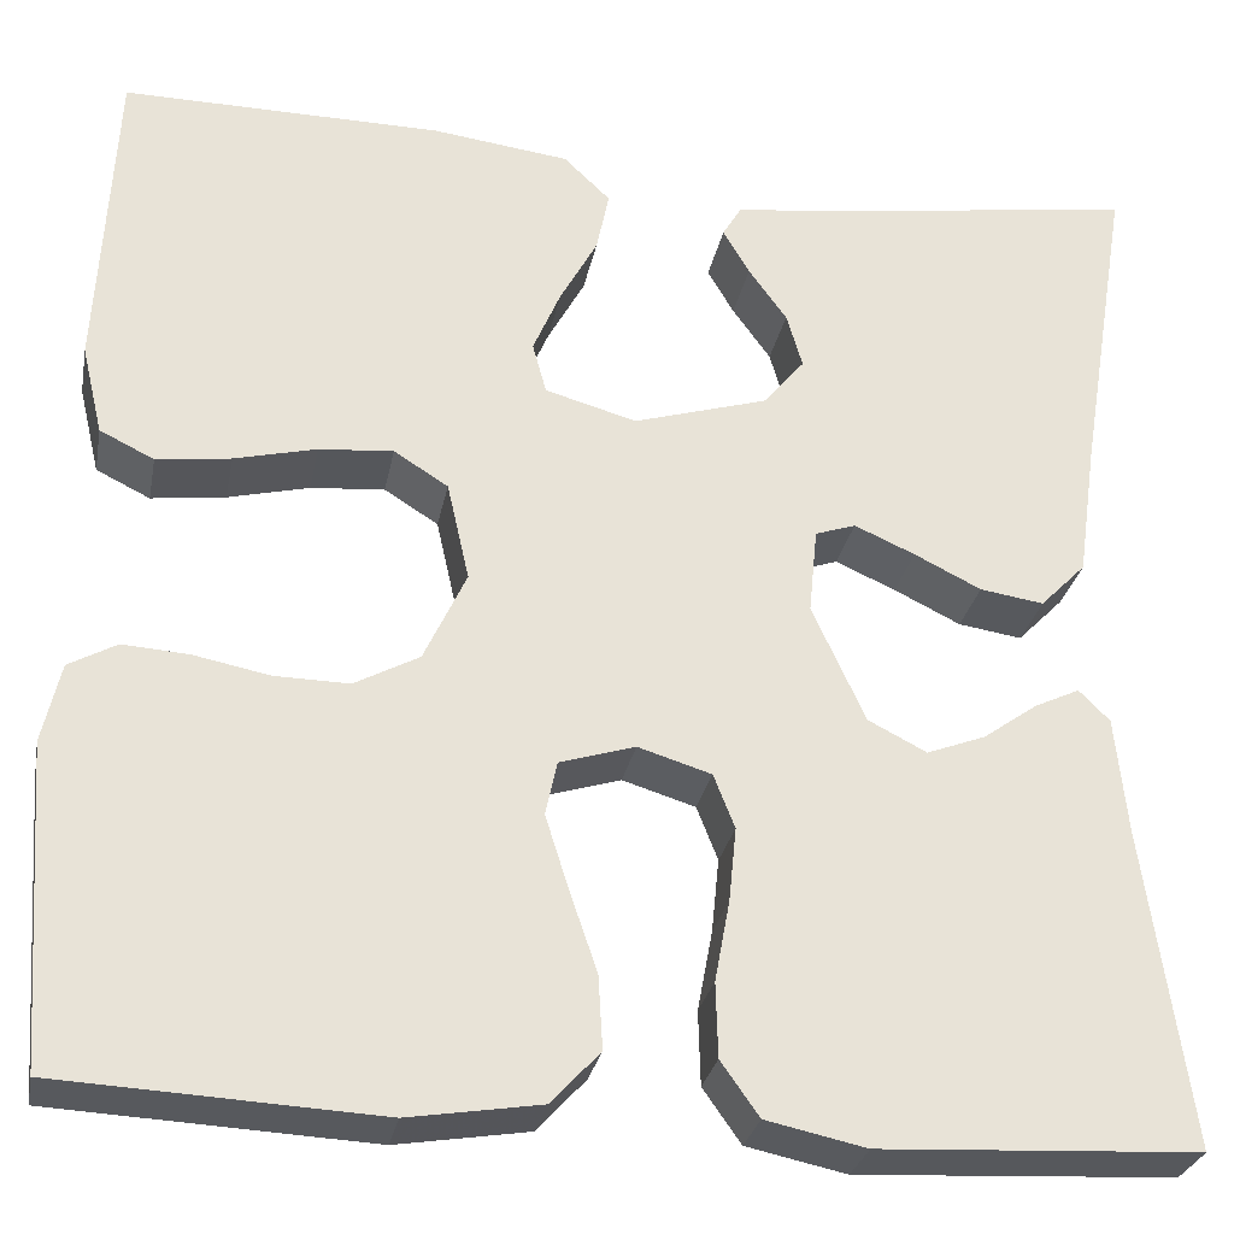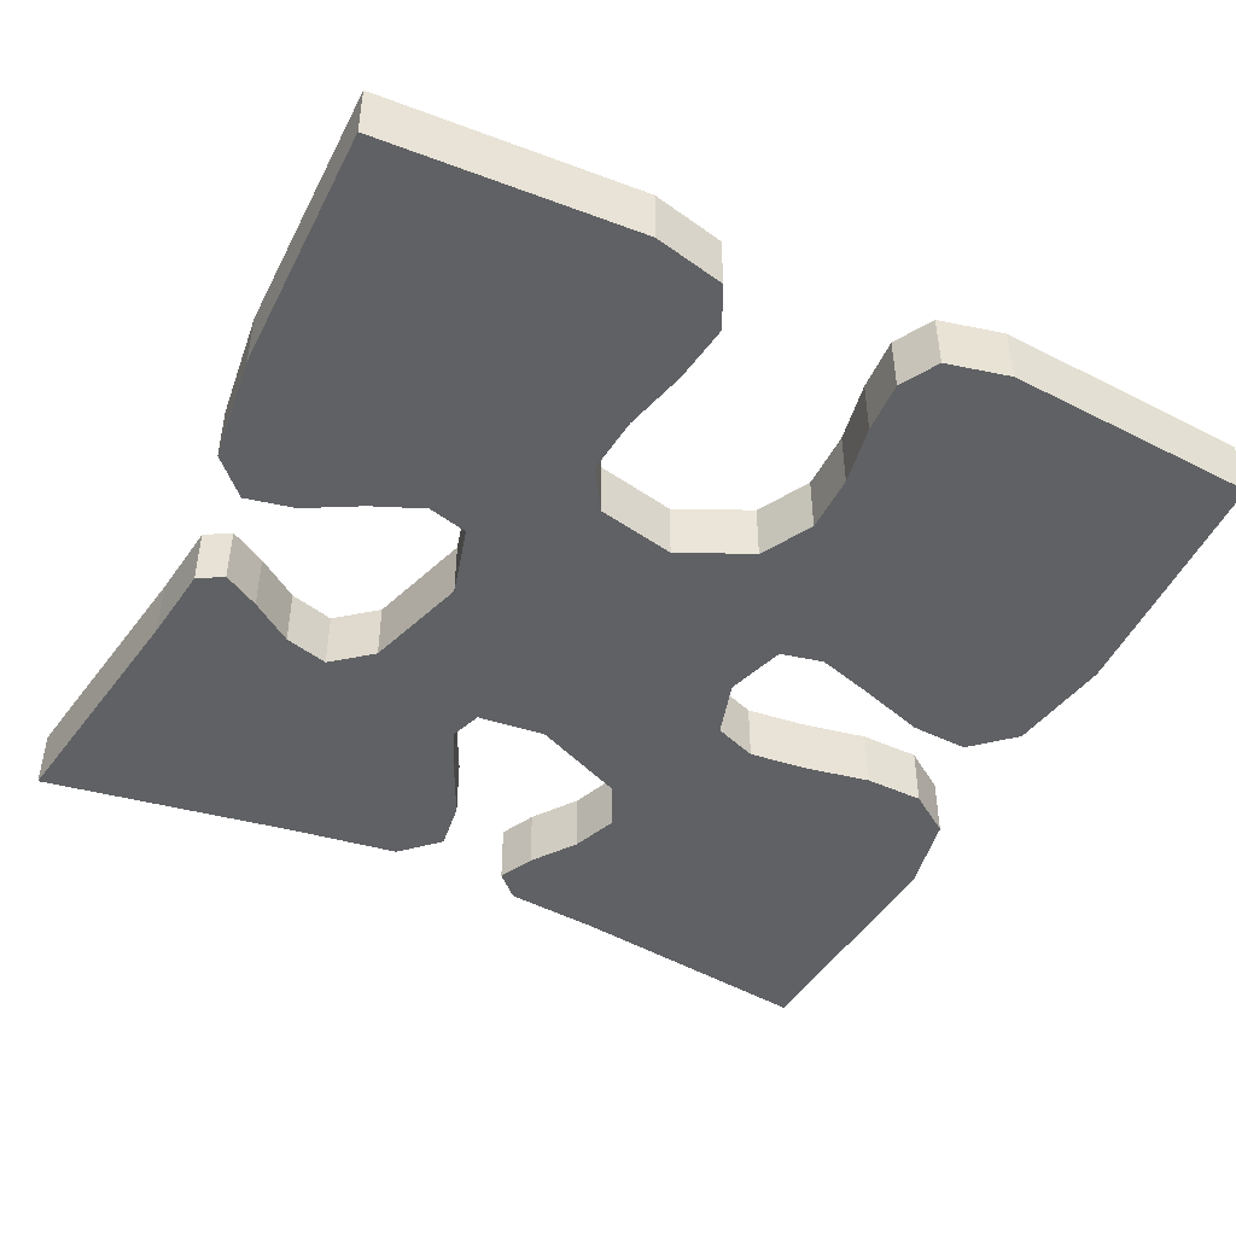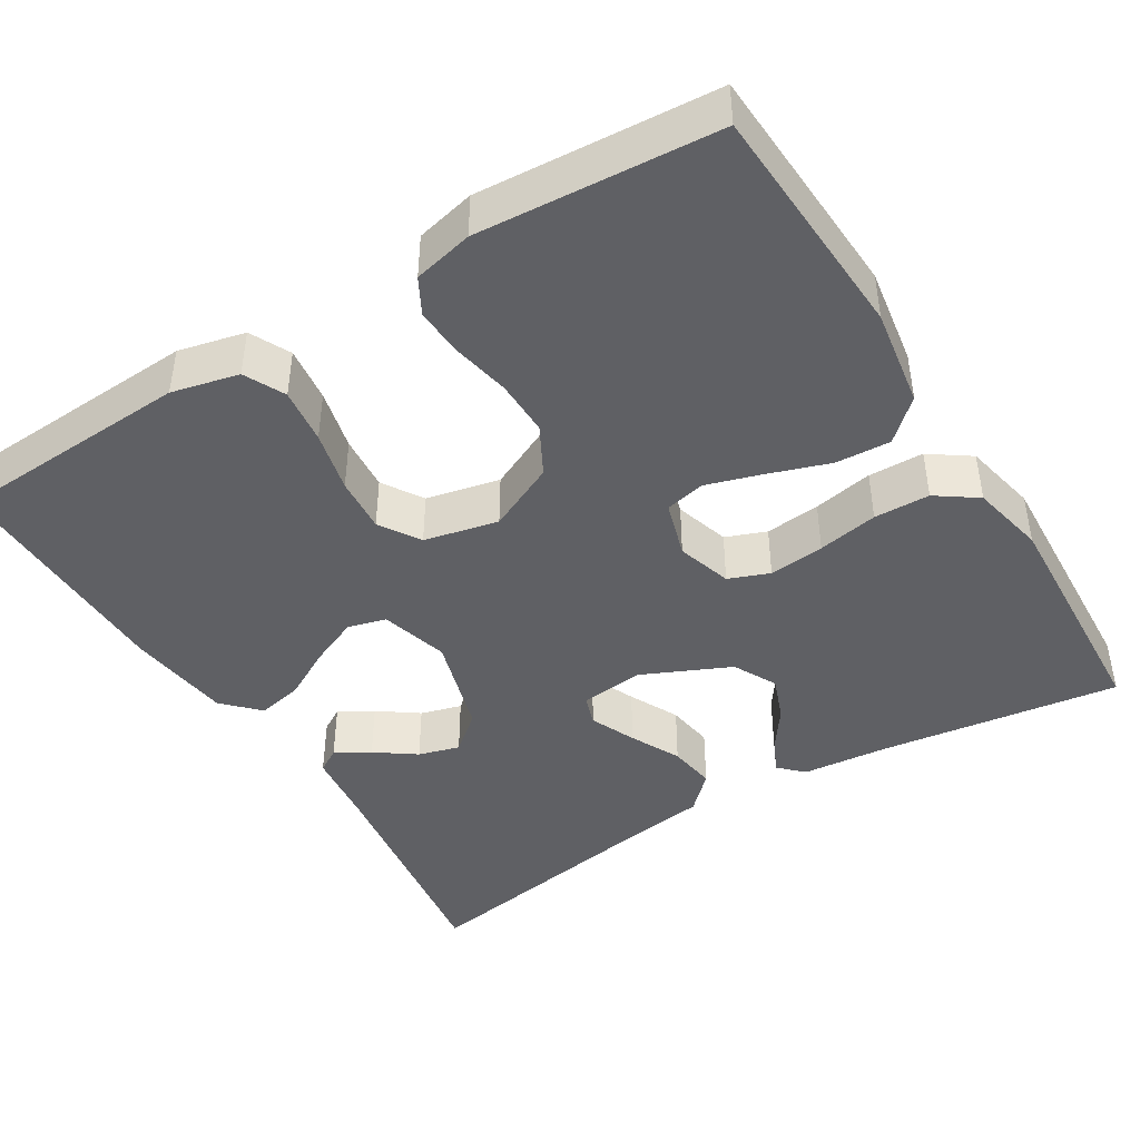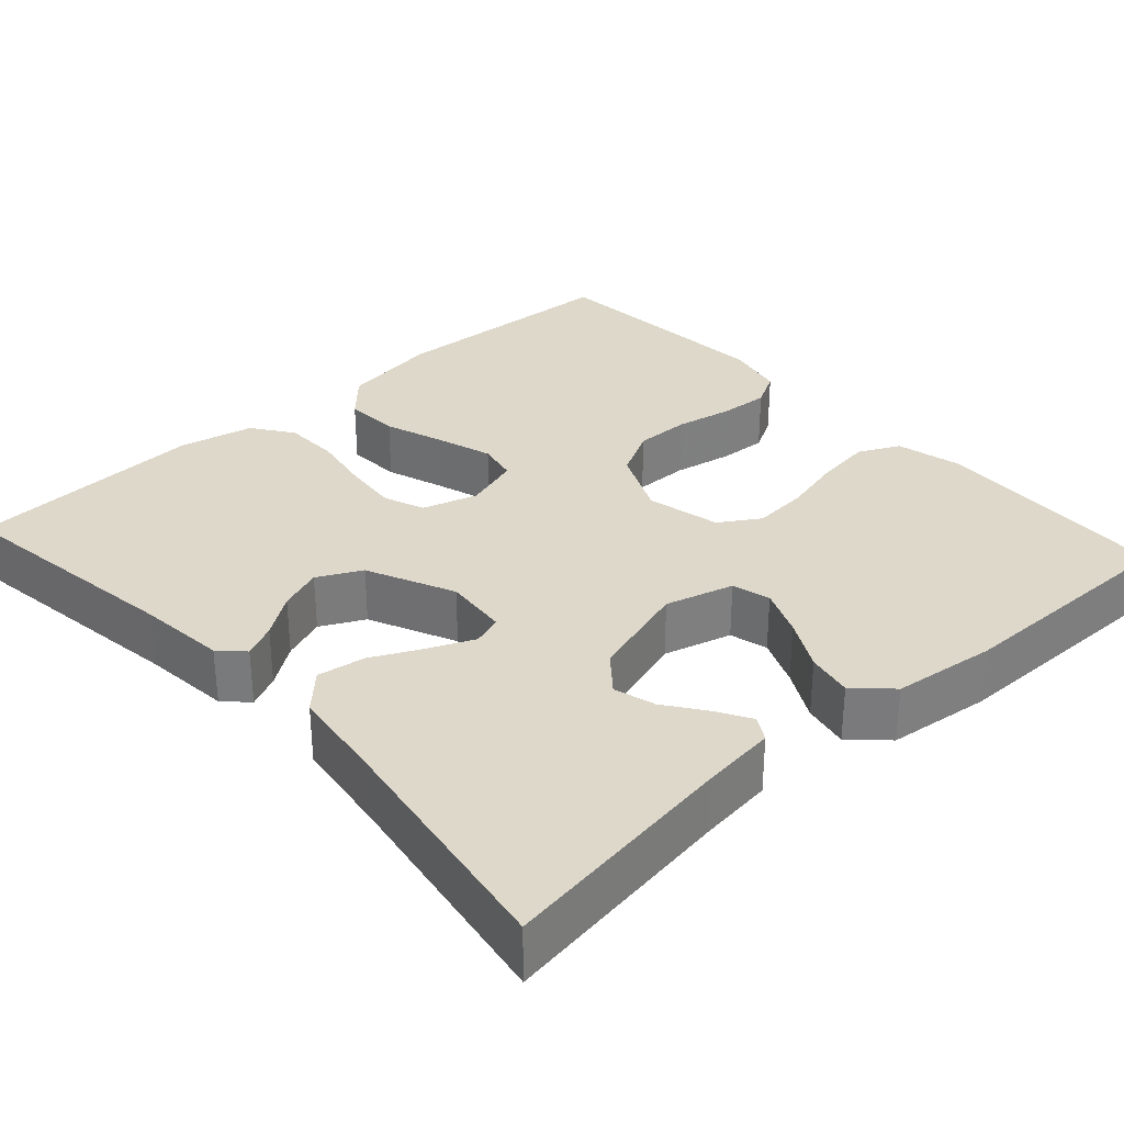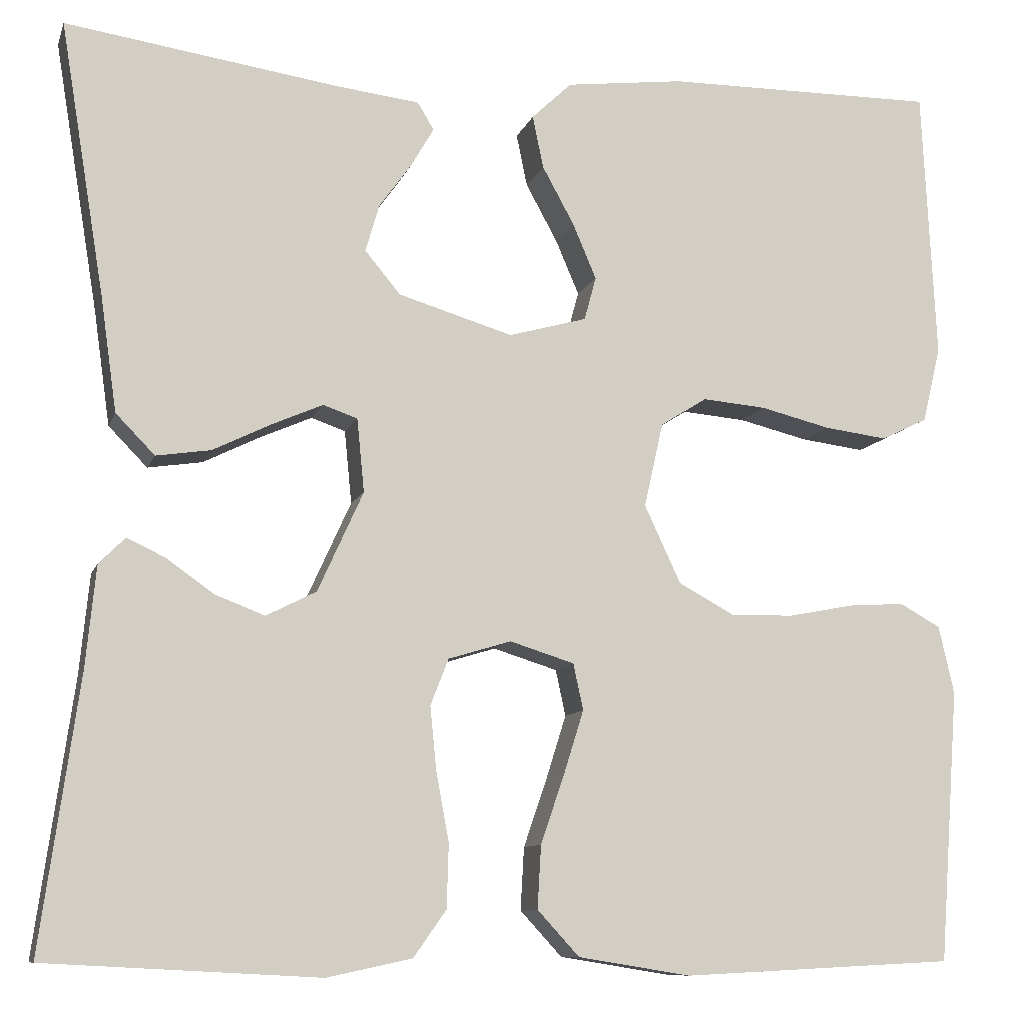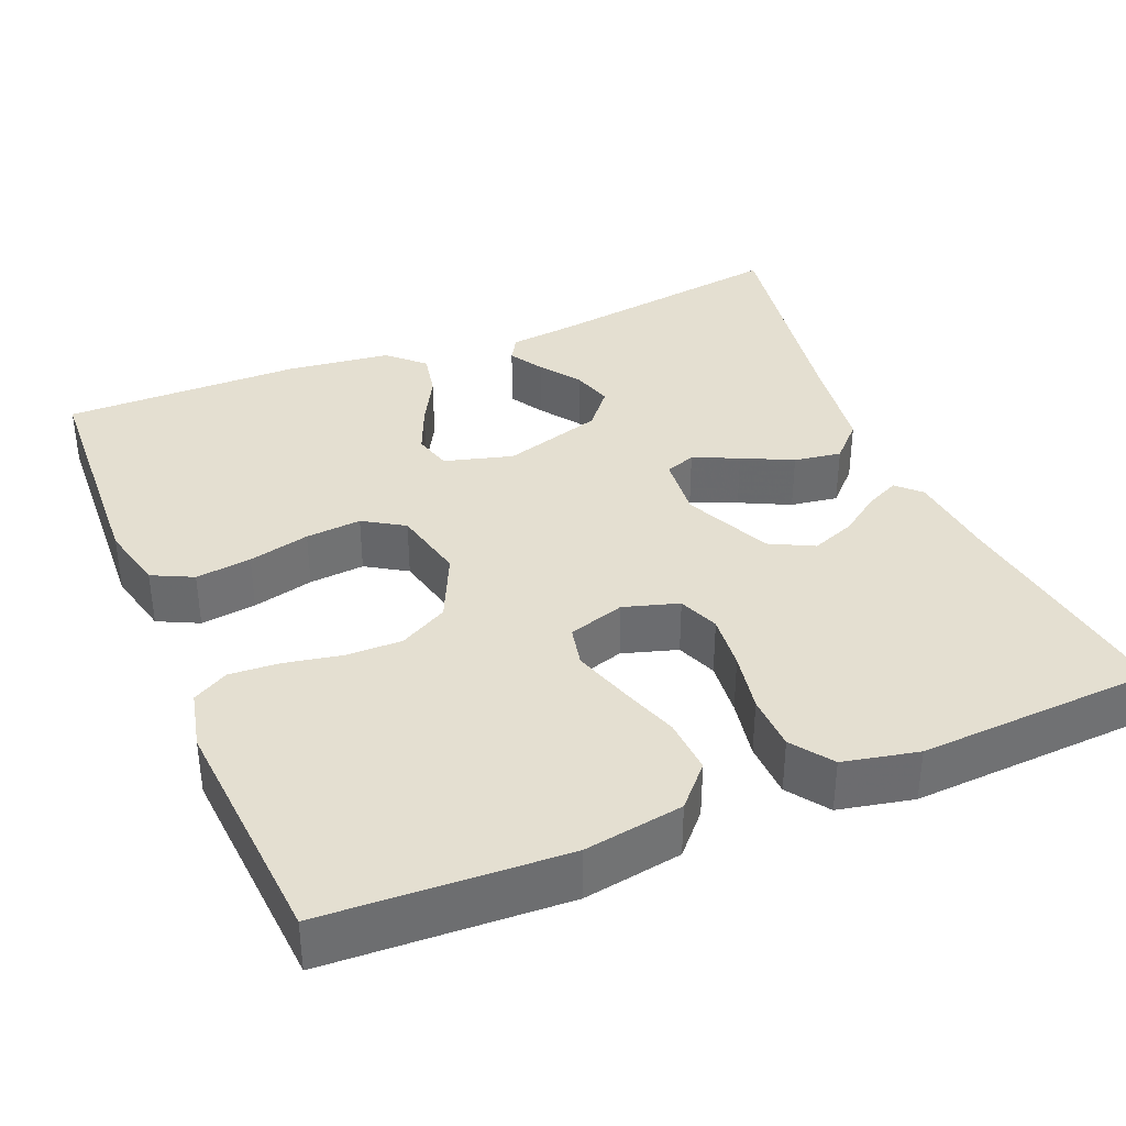
<metadata>
{"format":"obj","ext":"obj","renderer":"f3d","projection":"perspective","resolution":1024,"background":"white","views":[{"elev":-28.6,"azim":169.1,"up":"+Z"},{"elev":-45.5,"azim":63.8,"up":"+Y"},{"elev":-43.7,"azim":121.7,"up":"+Y"},{"elev":31.6,"azim":-42.2,"up":"+Y"},{"elev":-9.8,"azim":-14.9,"up":"+Z"},{"elev":36.7,"azim":157.4,"up":"+Y"}]}
</metadata>
<code>
v 0.5 0.07 -0.5
v 0.2 0.07 -0.515
v 0.076 0.07 -0.495
v 0.03 0.07 -0.445
v 0.034 0.07 -0.376
v 0.06 0.07 -0.3
v 0.082 0.07 -0.23
v 0.071 0.07 -0.179
v 0 0.07 -0.157
v -0.069 0.07 -0.178
v -0.089 0.07 -0.229
v -0.082 0.07 -0.299
v -0.068 0.07 -0.375
v -0.07 0.07 -0.445
v -0.106 0.07 -0.496
v -0.2 0.07 -0.516
v -0.5 0.07 -0.5
v -0.458 0.07 -0.2
v -0.447 0.07 -0.089
v -0.418 0.07 -0.06
v -0.376 0.07 -0.08
v -0.324 0.07 -0.117
v -0.269 0.07 -0.138
v -0.214 0.07 -0.11
v -0.164 0.07 0
v -0.172 0.07 0.081
v -0.21 0.07 0.094
v -0.267 0.07 0.069
v -0.33 0.07 0.038
v -0.39 0.07 0.029
v -0.433 0.07 0.073
v -0.451 0.07 0.2
v -0.5 0.07 0.5
v -0.2 0.07 0.456
v -0.107 0.07 0.445
v -0.089 0.07 0.415
v -0.114 0.07 0.372
v -0.15 0.07 0.322
v -0.165 0.07 0.27
v -0.126 0.07 0.223
v 0 0.07 0.185
v 0.086 0.07 0.209
v 0.099 0.07 0.257
v 0.073 0.07 0.318
v 0.038 0.07 0.382
v 0.026 0.07 0.44
v 0.07 0.07 0.482
v 0.2 0.07 0.498
v 0.5 0.07 0.5
v 0.515 0.07 0.2
v 0.495 0.07 0.116
v 0.444 0.07 0.091
v 0.374 0.07 0.1
v 0.297 0.07 0.119
v 0.227 0.07 0.125
v 0.176 0.07 0.093
v 0.155 0.07 0
v 0.195 0.07 -0.086
v 0.256 0.07 -0.119
v 0.326 0.07 -0.118
v 0.398 0.07 -0.104
v 0.46 0.07 -0.1
v 0.505 0.07 -0.125
v 0.522 0.07 -0.2
v 0.5 0 -0.5
v 0.2 0 -0.515
v 0.076 0 -0.495
v 0.03 0 -0.445
v 0.034 0 -0.376
v 0.06 0 -0.3
v 0.082 0 -0.23
v 0.071 0 -0.179
v 0 0 -0.157
v -0.069 0 -0.178
v -0.089 0 -0.229
v -0.082 0 -0.299
v -0.068 0 -0.375
v -0.07 0 -0.445
v -0.106 0 -0.496
v -0.2 0 -0.516
v -0.5 0 -0.5
v -0.458 0 -0.2
v -0.447 0 -0.089
v -0.418 0 -0.06
v -0.376 0 -0.08
v -0.324 0 -0.117
v -0.269 0 -0.138
v -0.214 0 -0.11
v -0.164 0 0
v -0.172 0 0.081
v -0.21 0 0.094
v -0.267 0 0.069
v -0.33 0 0.038
v -0.39 0 0.029
v -0.433 0 0.073
v -0.451 0 0.2
v -0.5 0 0.5
v -0.2 0 0.456
v -0.107 0 0.445
v -0.089 0 0.415
v -0.114 0 0.372
v -0.15 0 0.322
v -0.165 0 0.27
v -0.126 0 0.223
v 0 0 0.185
v 0.086 0 0.209
v 0.099 0 0.257
v 0.073 0 0.318
v 0.038 0 0.382
v 0.026 0 0.44
v 0.07 0 0.482
v 0.2 0 0.498
v 0.5 0 0.5
v 0.515 0 0.2
v 0.495 0 0.116
v 0.444 0 0.091
v 0.374 0 0.1
v 0.297 0 0.119
v 0.227 0 0.125
v 0.176 0 0.093
v 0.155 0 0
v 0.195 0 -0.086
v 0.256 0 -0.119
v 0.326 0 -0.118
v 0.398 0 -0.104
v 0.46 0 -0.1
v 0.505 0 -0.125
v 0.522 0 -0.2
f 4 5 6
f 3 4 6
f 2 3 6
f 1 2 6
f 64 1 6
f 63 64 6
f 62 63 6
f 61 62 6
f 60 61 6
f 59 60 6 7
f 58 59 7 8
f 57 58 8 9
f 56 57 9 10
f 52 53 54
f 51 52 54
f 50 51 54
f 49 50 54
f 48 49 54
f 47 48 54
f 46 47 54
f 45 46 54
f 44 45 54
f 43 44 54 55
f 42 43 55 56
f 36 37 38
f 35 36 38
f 34 35 38
f 34 38 39
f 33 34 39
f 32 33 39
f 32 39 40
f 31 32 40
f 30 31 40
f 29 30 40
f 28 29 40
f 20 21 22
f 19 20 22
f 18 19 22
f 18 22 23
f 17 18 23
f 16 17 23
f 15 16 23
f 14 15 23
f 13 14 23
f 12 13 23
f 11 12 23 24
f 41 42 56 10
f 27 28 40
f 26 27 40 41
f 41 10 11
f 26 41 11
f 25 26 11
f 11 24 25
f 70 69 68
f 70 68 67
f 70 67 66
f 70 66 65
f 70 65 128
f 70 128 127
f 70 127 126
f 70 126 125
f 70 125 124
f 71 70 124 123
f 72 71 123 122
f 73 72 122 121
f 74 73 121 120
f 118 117 116
f 118 116 115
f 118 115 114
f 118 114 113
f 118 113 112
f 118 112 111
f 118 111 110
f 118 110 109
f 118 109 108
f 119 118 108 107
f 120 119 107 106
f 102 101 100
f 102 100 99
f 102 99 98
f 103 102 98
f 103 98 97
f 103 97 96
f 104 103 96
f 104 96 95
f 104 95 94
f 104 94 93
f 104 93 92
f 86 85 84
f 86 84 83
f 86 83 82
f 87 86 82
f 87 82 81
f 87 81 80
f 87 80 79
f 87 79 78
f 87 78 77
f 87 77 76
f 88 87 76 75
f 74 120 106 105
f 104 92 91
f 105 104 91 90
f 75 74 105
f 75 105 90
f 75 90 89
f 89 88 75
f 1 65 66 2
f 2 66 67 3
f 3 67 68 4
f 4 68 69 5
f 5 69 70 6
f 6 70 71 7
f 7 71 72 8
f 8 72 73 9
f 9 73 74 10
f 10 74 75 11
f 11 75 76 12
f 12 76 77 13
f 13 77 78 14
f 14 78 79 15
f 15 79 80 16
f 16 80 81 17
f 17 81 82 18
f 18 82 83 19
f 19 83 84 20
f 20 84 85 21
f 21 85 86 22
f 22 86 87 23
f 23 87 88 24
f 24 88 89 25
f 25 89 90 26
f 26 90 91 27
f 27 91 92 28
f 28 92 93 29
f 29 93 94 30
f 30 94 95 31
f 31 95 96 32
f 32 96 97 33
f 33 97 98 34
f 34 98 99 35
f 35 99 100 36
f 36 100 101 37
f 37 101 102 38
f 38 102 103 39
f 39 103 104 40
f 40 104 105 41
f 41 105 106 42
f 42 106 107 43
f 43 107 108 44
f 44 108 109 45
f 45 109 110 46
f 46 110 111 47
f 47 111 112 48
f 48 112 113 49
f 49 113 114 50
f 50 114 115 51
f 51 115 116 52
f 52 116 117 53
f 53 117 118 54
f 54 118 119 55
f 55 119 120 56
f 56 120 121 57
f 57 121 122 58
f 58 122 123 59
f 59 123 124 60
f 60 124 125 61
f 61 125 126 62
f 62 126 127 63
f 63 127 128 64
f 64 128 65 1

</code>
